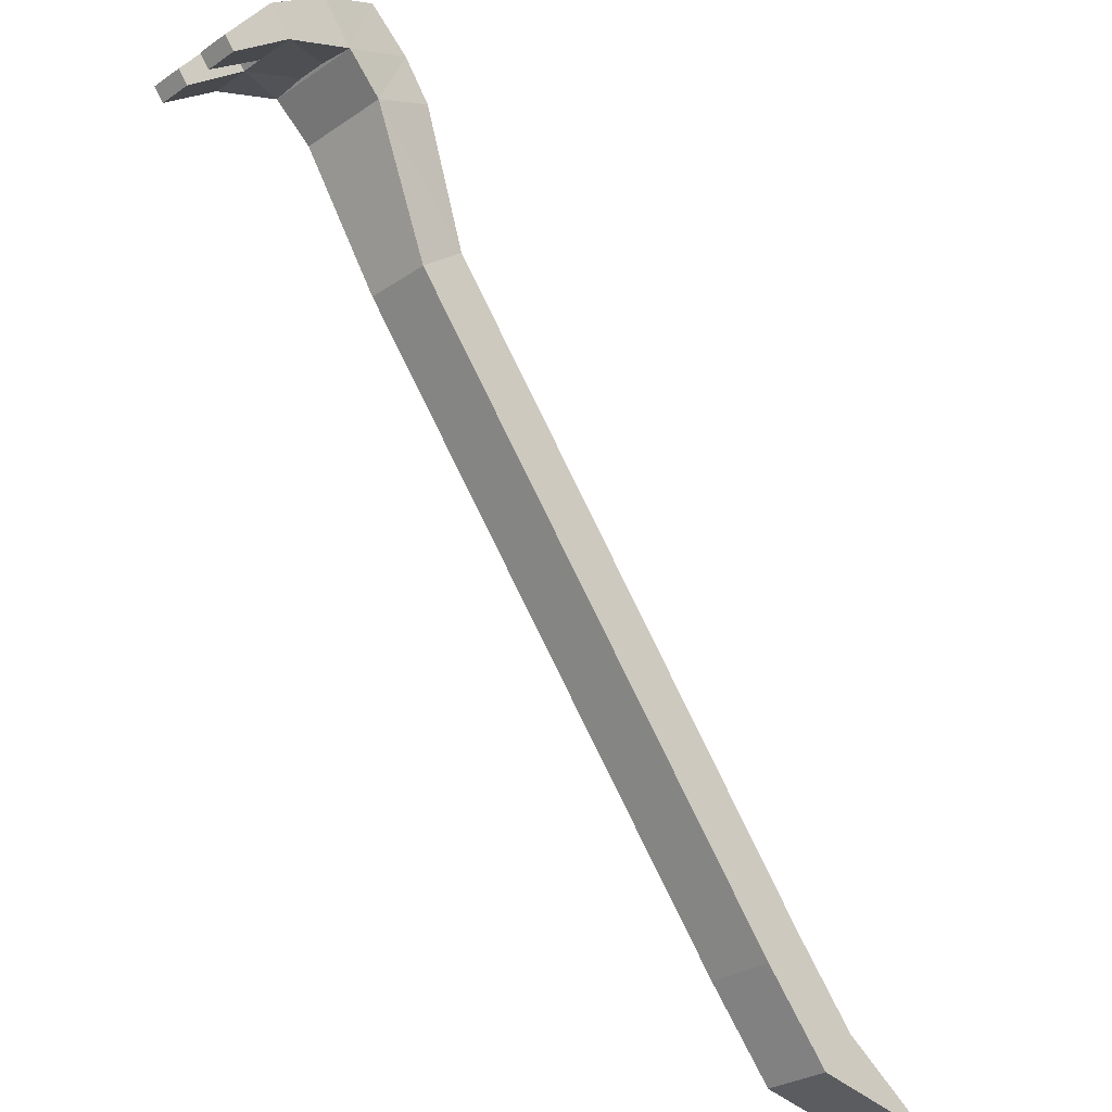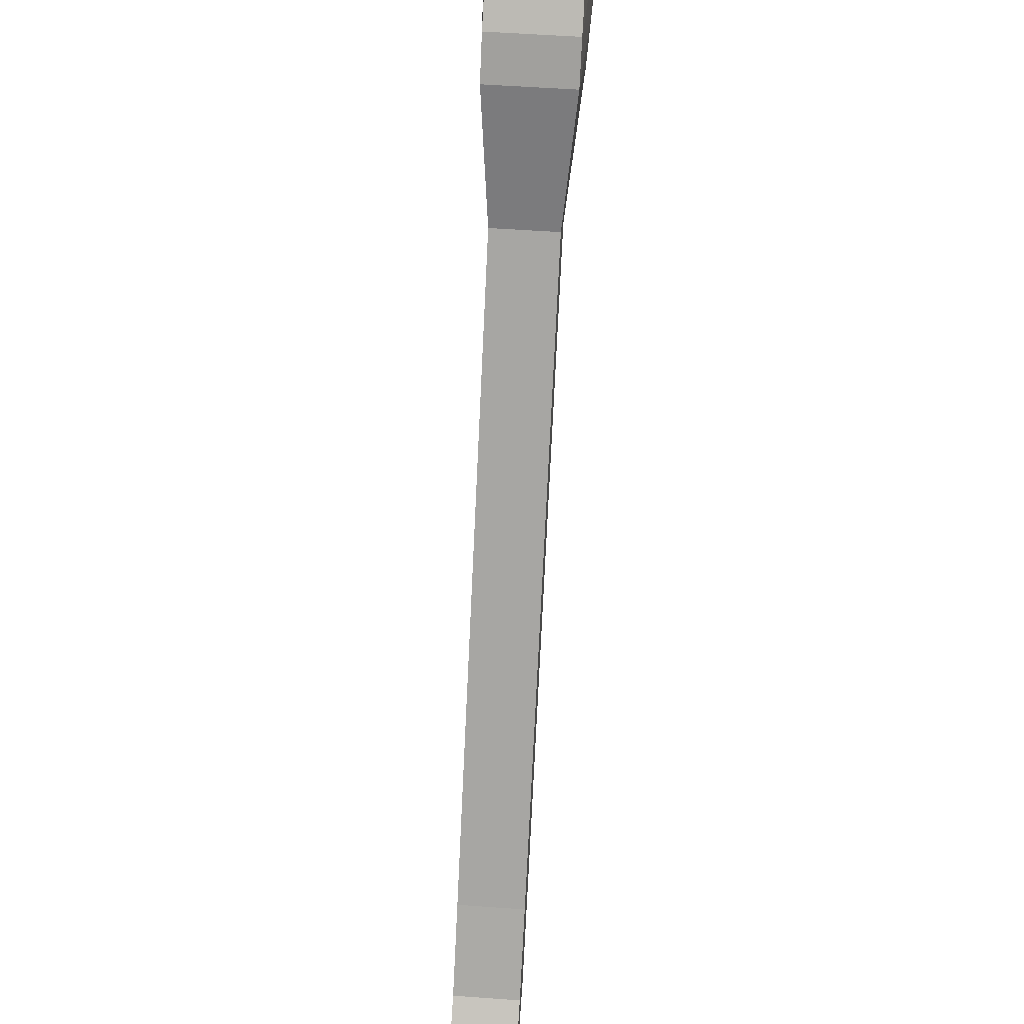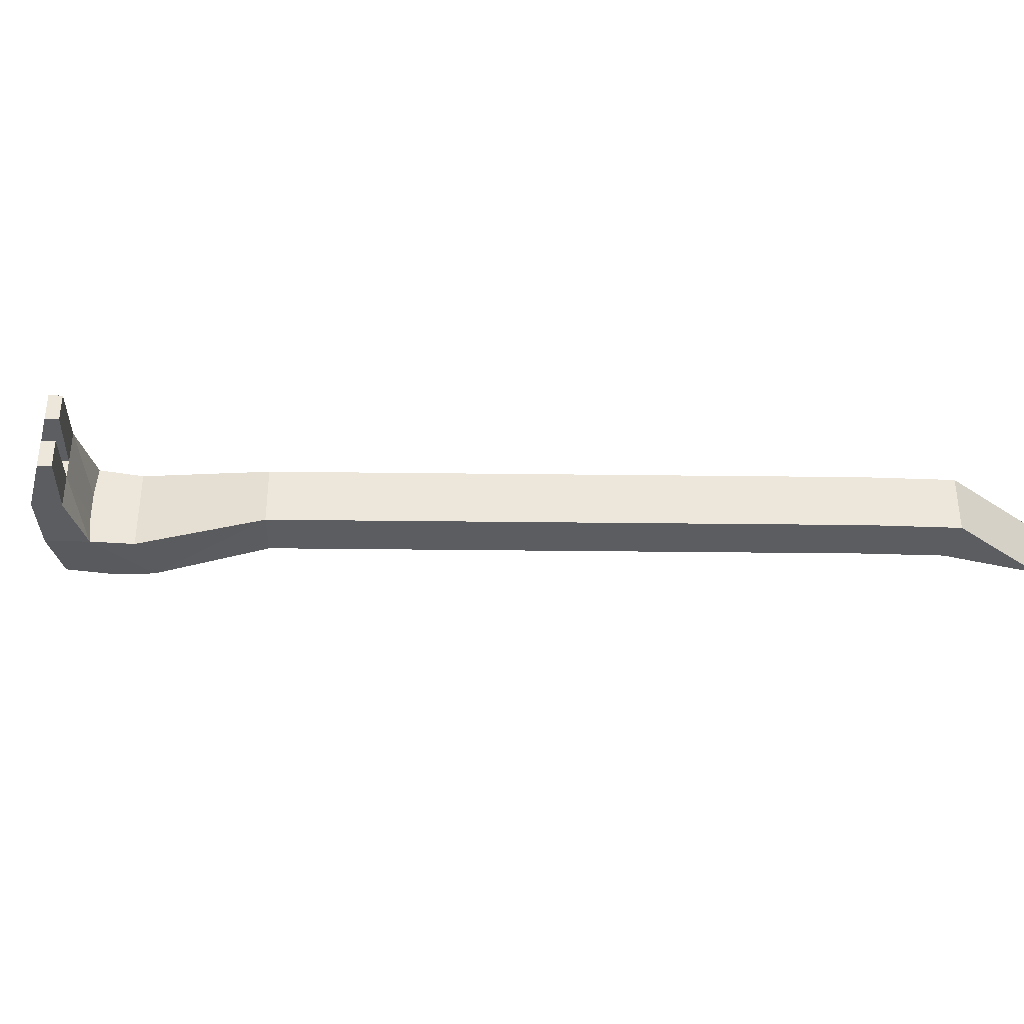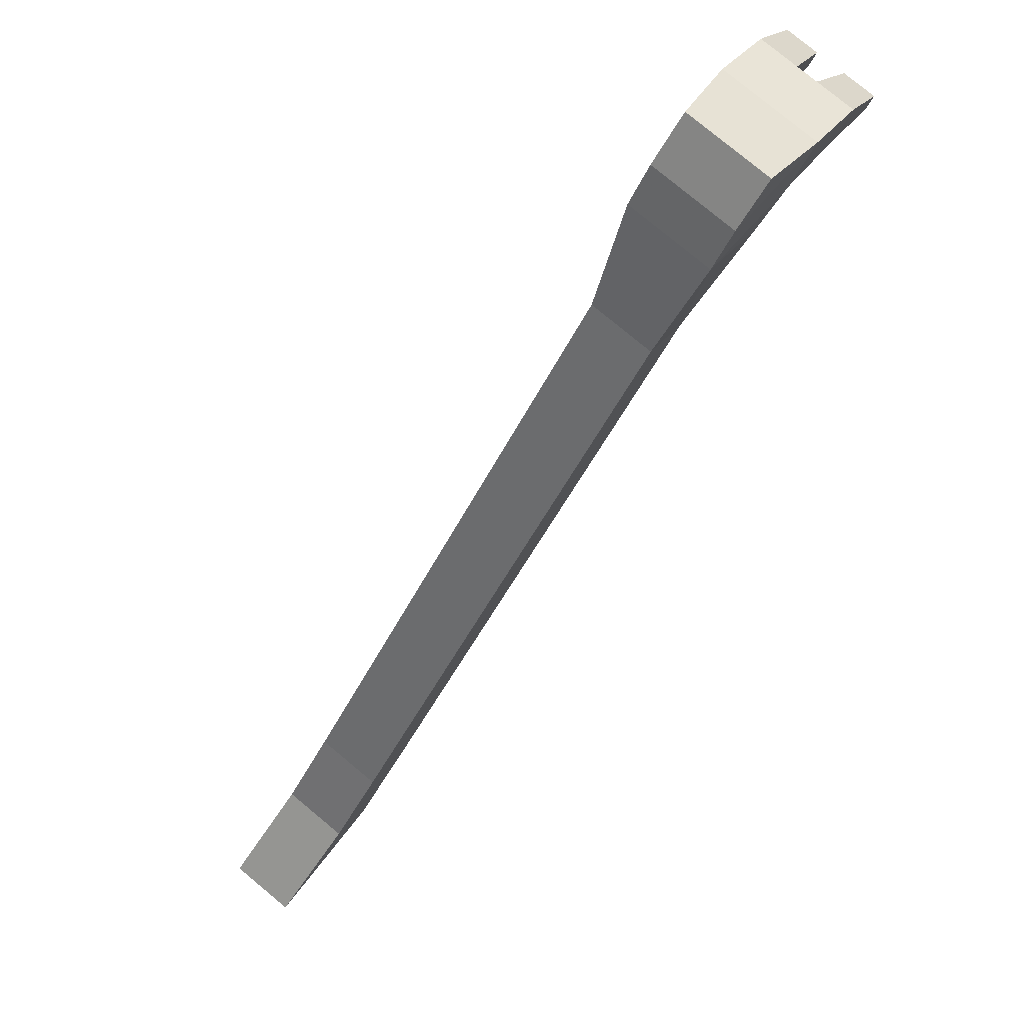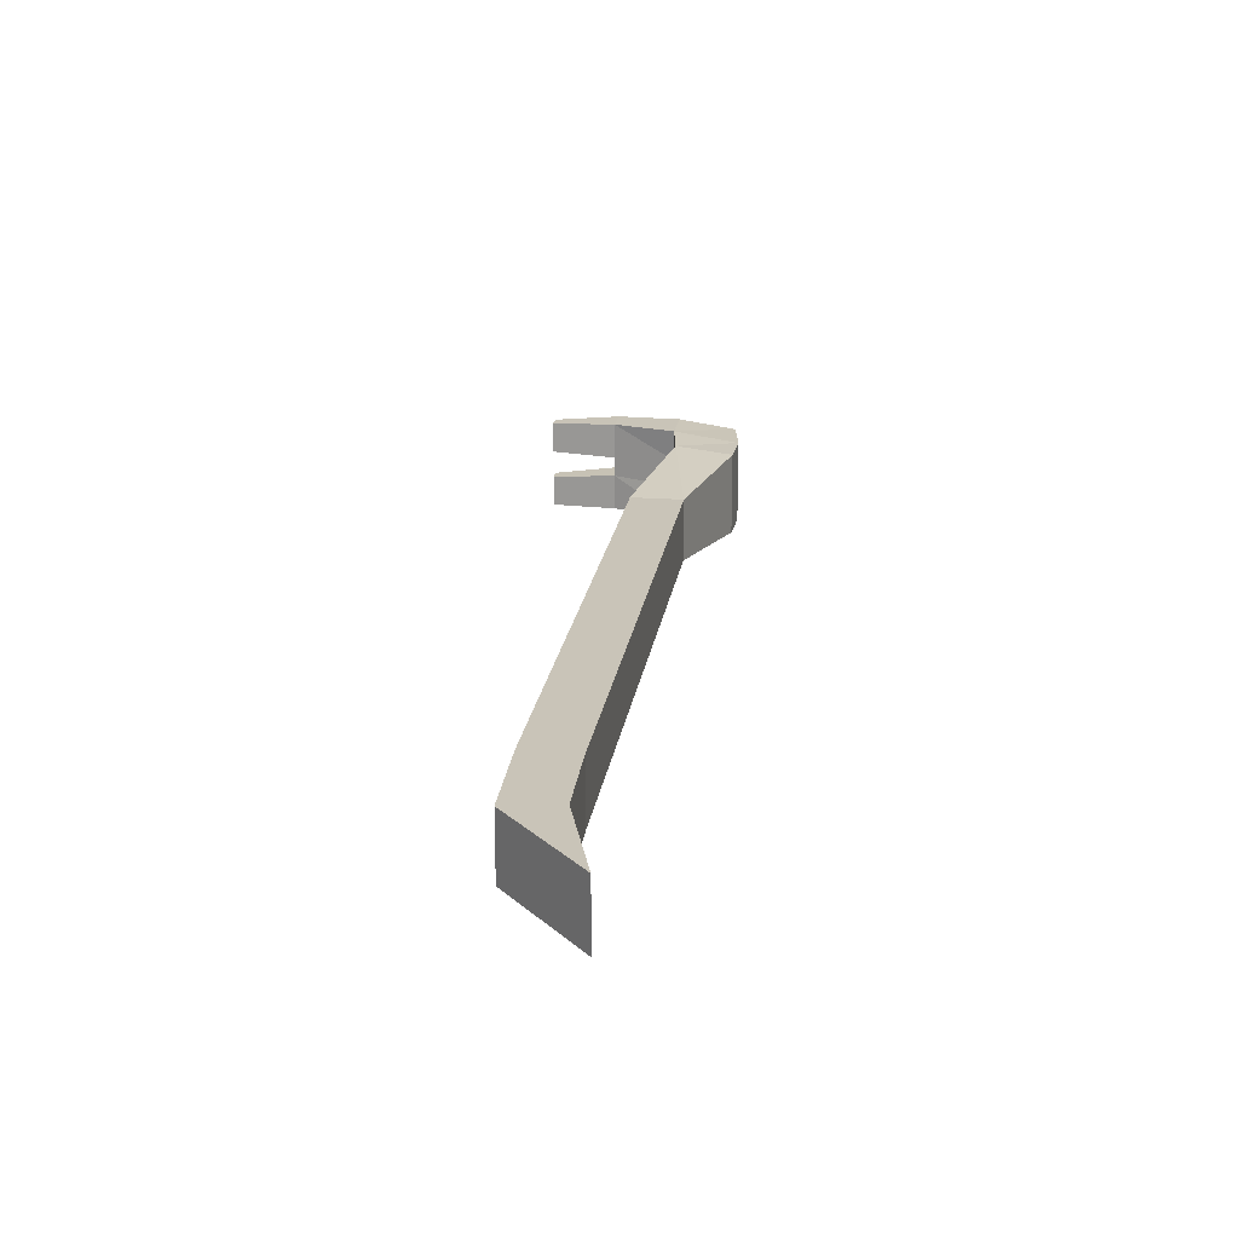
<metadata>
{"format":"obj","ext":"obj","renderer":"f3d","projection":"perspective","resolution":1024,"background":"white","views":[{"elev":-28.4,"azim":-44.5,"up":"+Y"},{"elev":53.8,"azim":94.4,"up":"+Y"},{"elev":-35.4,"azim":-52.4,"up":"+Z"},{"elev":78.1,"azim":129.7,"up":"+Y"},{"elev":20.2,"azim":46.5,"up":"+Z"}]}
</metadata>
<code>
v  -28.46 20.03 3.237
v  -24.74 22.98 3.339
v  -20.24 24.87 3.365
v  -15.6 27.03 3.004
v  -28.46 20.03 1.001
v  -20.36 25.03 1.001
v  -28.46 20.03 -1.001
v  -20.36 25.03 -1.001
v  -28.46 20.03 -3.237
v  -24.74 22.98 -3.339
v  -20.24 24.87 -3.365
v  -15.6 27.03 -3.004
v  -29.13 20.87 3.237
v  -26.17 24.78 3.339
v  -22.35 27.52 3.365
v  -18.37 29.53 3.004
v  -29.13 20.87 1.001
v  -22.35 27.52 1.001
v  -18.37 29.53 1.001
v  -29.13 20.87 -1.001
v  -22.35 27.52 -1.001
v  -18.37 29.53 -1.001
v  -29.13 20.87 -3.237
v  -26.17 24.78 -3.339
v  -22.35 27.52 -3.365
v  -18.37 29.53 -3.004
v  -24.74 22.98 -0.7135
v  -24.74 22.98 0.7135
v  -26.17 24.78 -0.7135
v  -26.17 24.78 0.7135
v  -13.11 13.46 2.26
v  -13.11 13.46 -2.26
v  -10.11 15.83 -2.26
v  -10.11 15.83 2.26
v  20.02 -27.79 2.26
v  20.02 -27.79 -2.26
v  22.51 -24.89 -2.26
v  22.51 -24.89 2.26
v  29.13 -29.53 -2.26
v  29.13 -29.53 2.26
v  15.27 -22.23 2.26
v  18.27 -19.86 2.26
v  18.27 -19.86 -2.26
v  15.27 -22.23 -2.26
v  -17.77 22.58 3.2
v  -17.77 22.58 -3.2
v  -13.76 24.49 -2.995
v  -13.76 24.49 2.995
o Object016
g Object016
f 1 5 28 2
f 2 28 6 3
f 28 27 8 6
f 7 9 10 27
f 27 10 11 8
f 13 14 30 17
f 14 15 18 30
f 15 16 19 18
f 30 18 21 29
f 18 19 22 21
f 20 29 24 23
f 29 21 25 24
f 21 22 26 25
f 1 2 14 13
f 2 3 15 14
f 3 4 16 15
f 4 12 26 22 19 16
f 12 11 25 26
f 11 10 24 25
f 10 9 23 24
f 9 7 20 23
f 5 1 13 17
f 29 27 28 30
f 27 29 20 7
f 5 17 30 28
f 3 6 8 11 46 45
f 11 12 47 46
f 12 4 48 47
f 4 3 45 48
f 31 32 44 41
f 32 33 43 44
f 33 34 42 43
f 34 31 41 42
f 35 36 39 40
f 36 37 39
f 37 38 40 39
f 38 35 40
f 44 36 35 41
f 43 37 36 44
f 42 38 37 43
f 41 35 38 42
f 46 32 31 45
f 47 33 32 46
f 48 34 33 47
f 45 31 34 48

</code>
